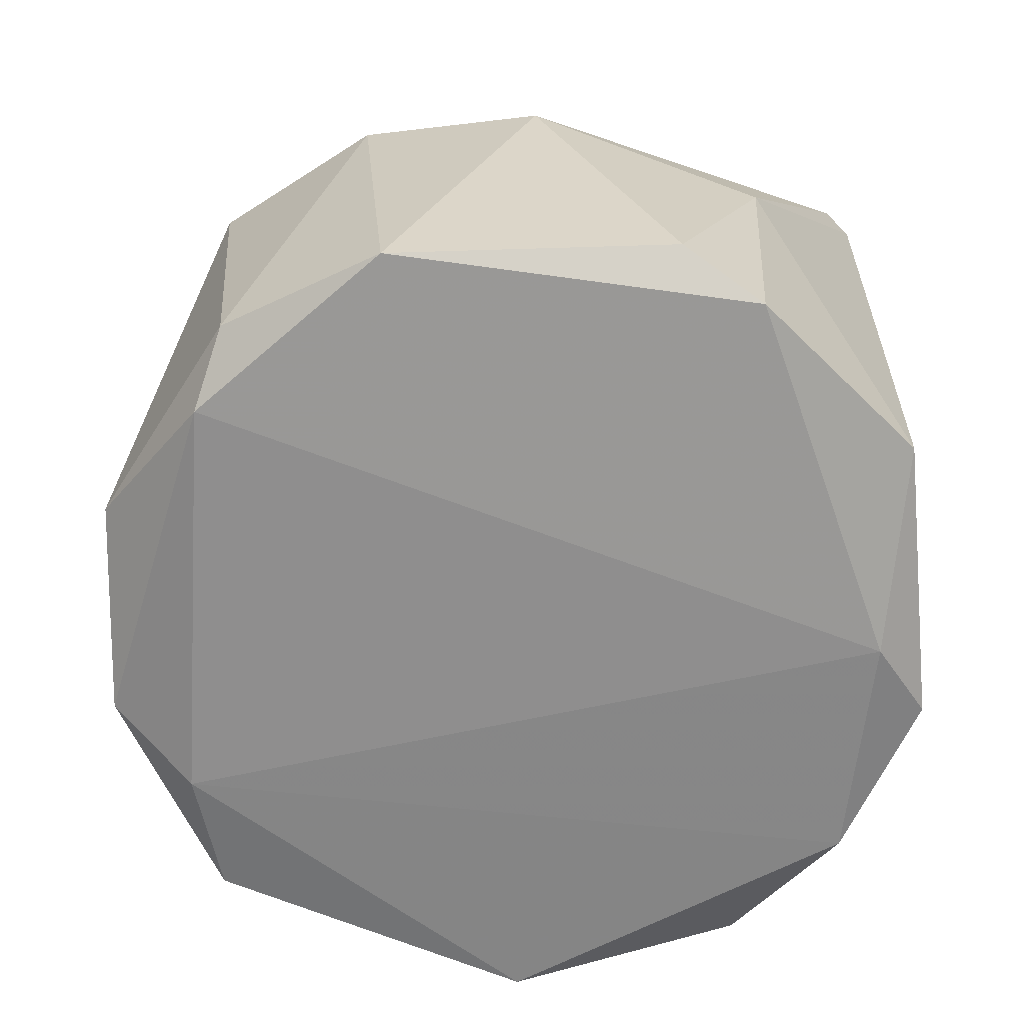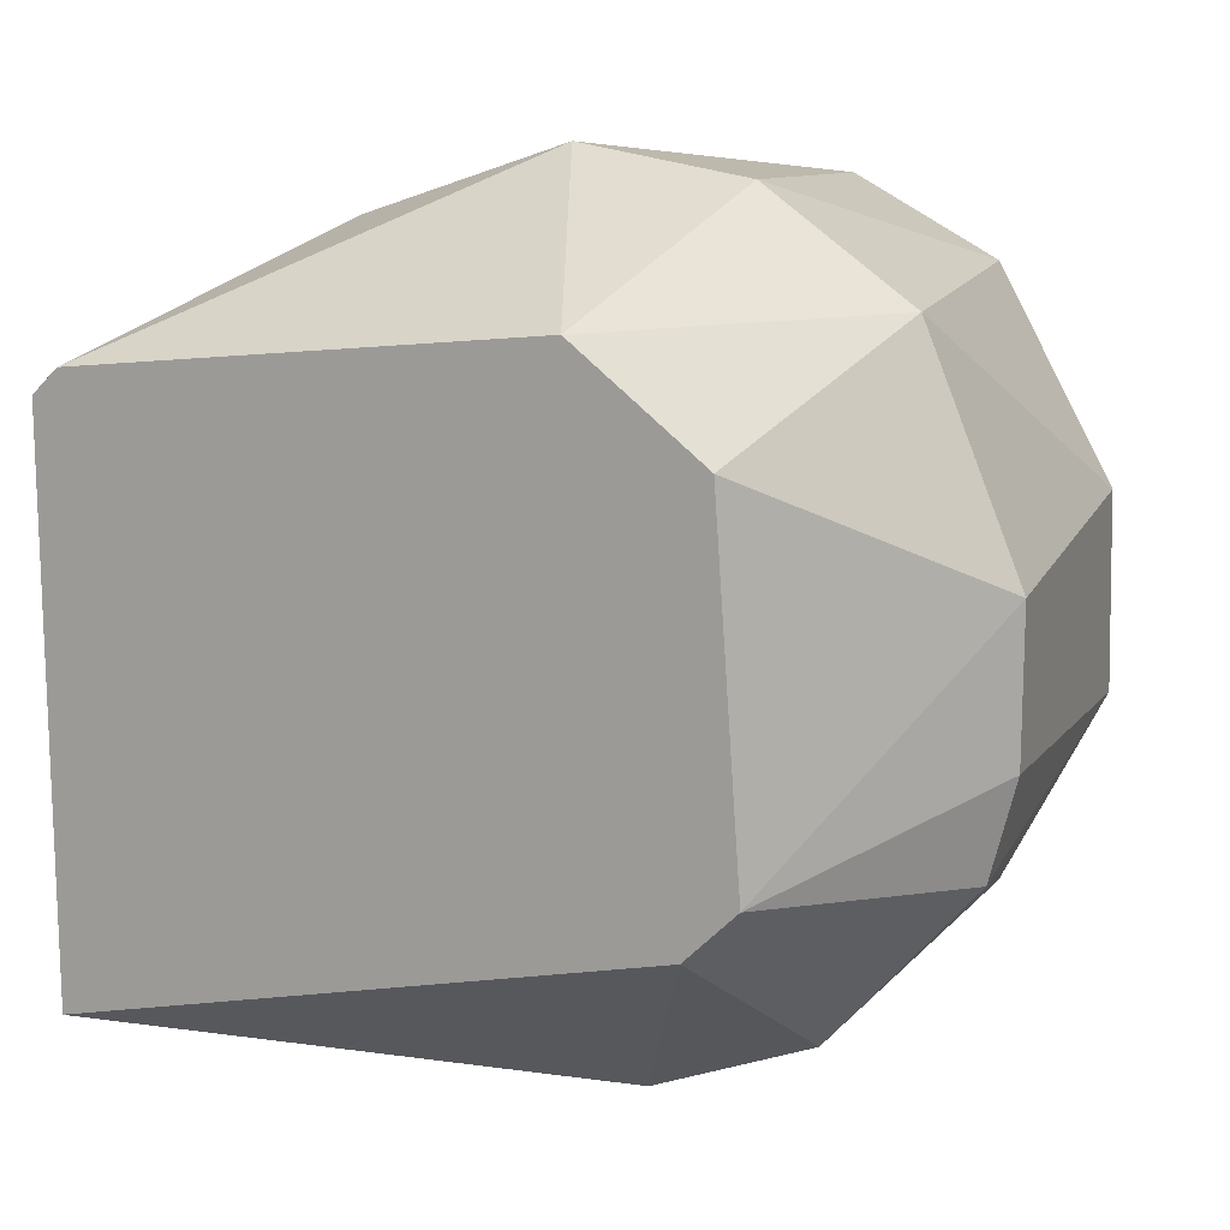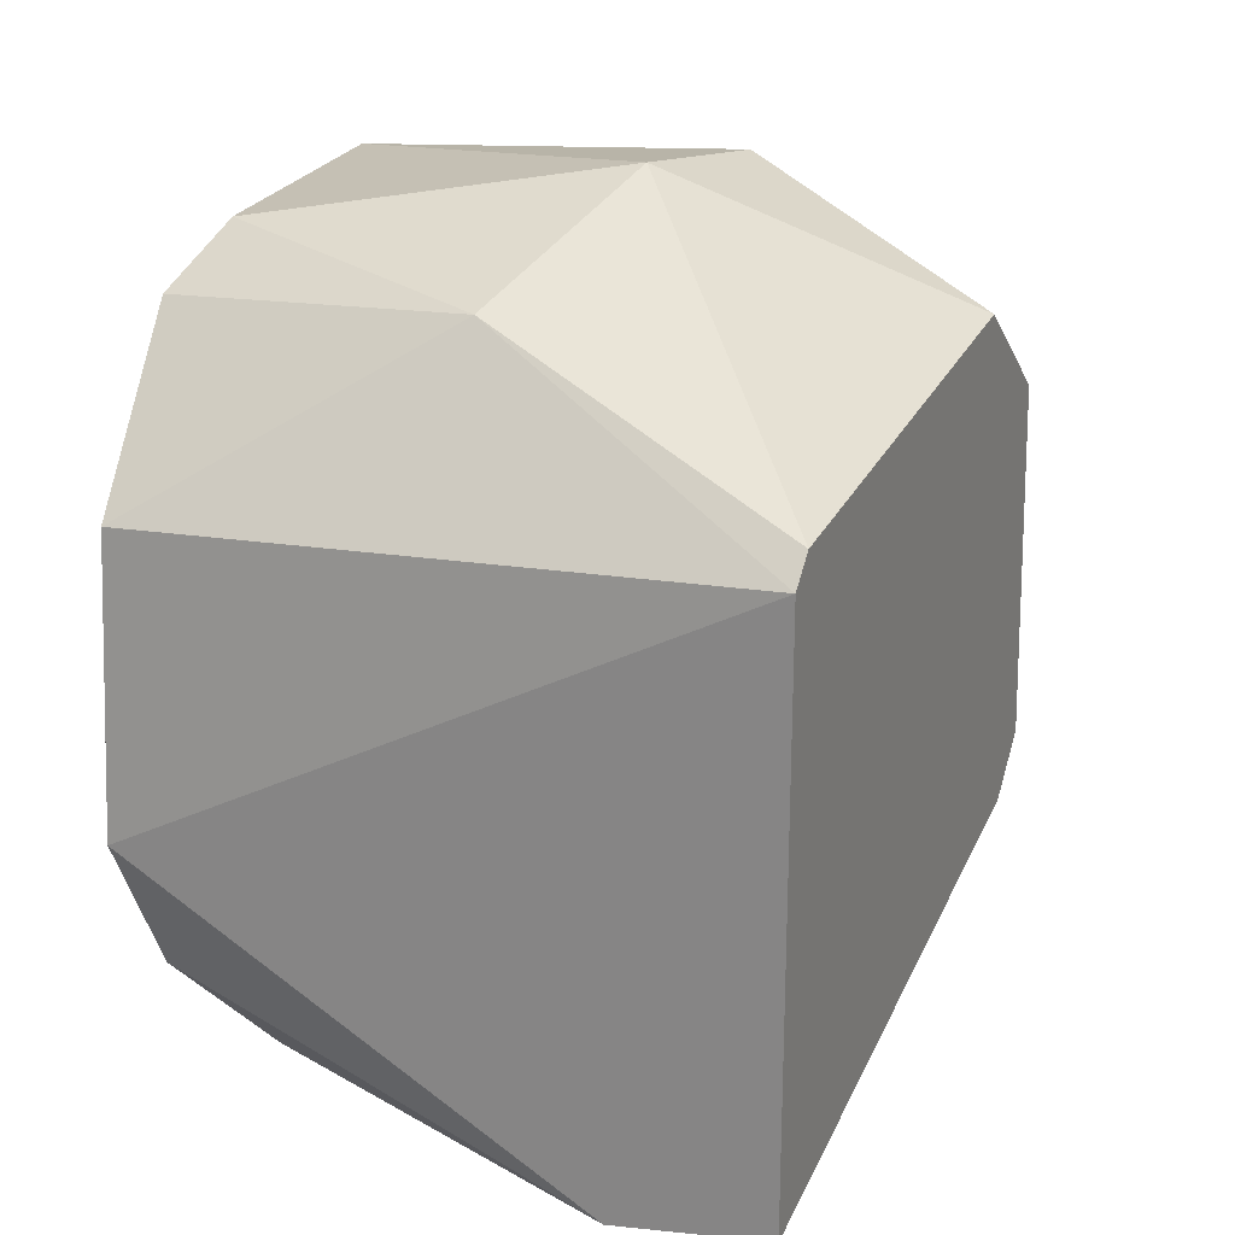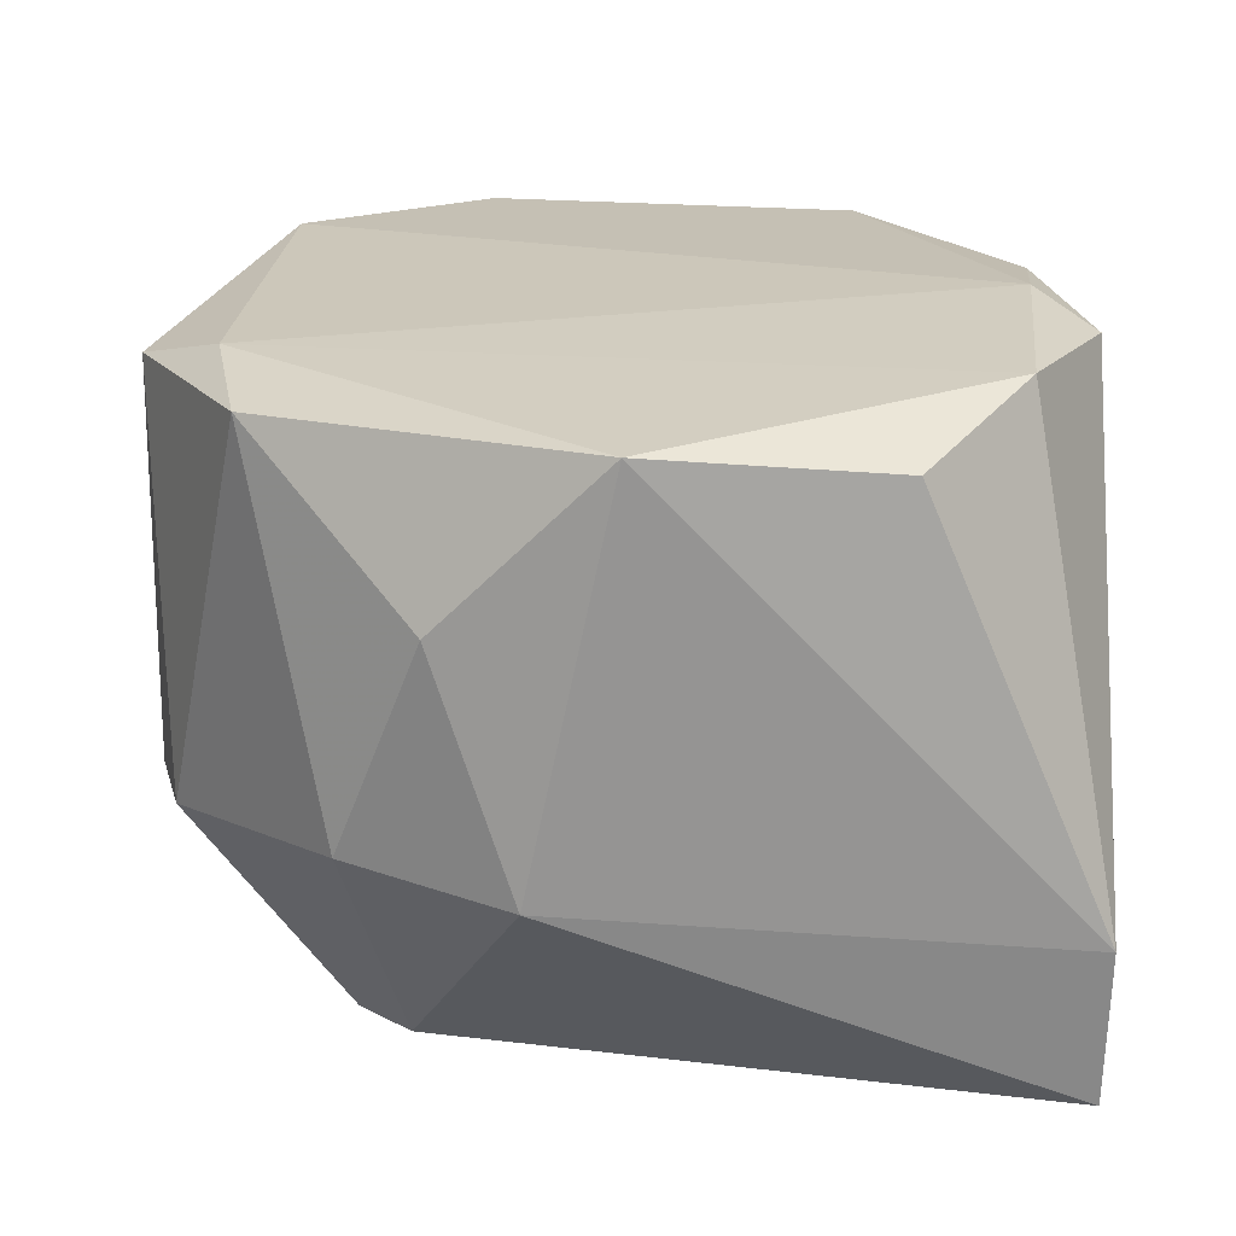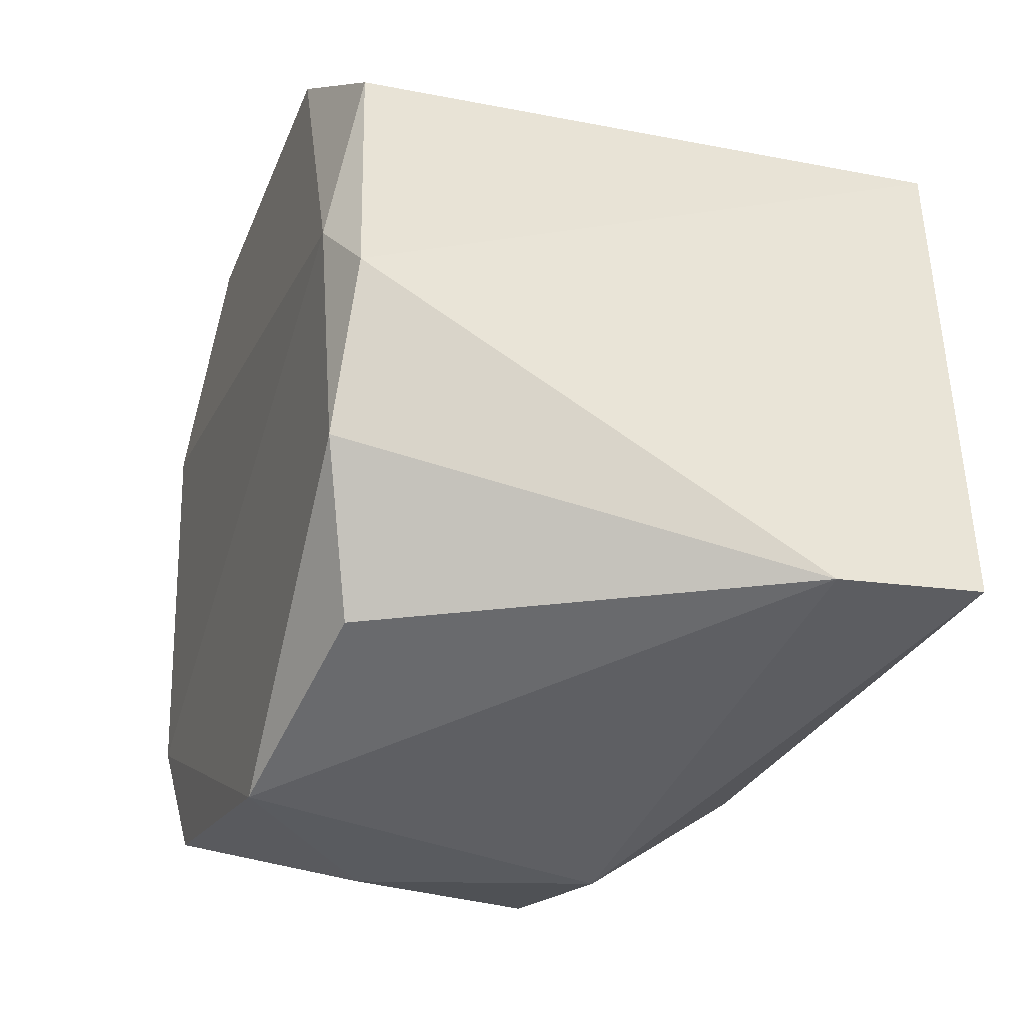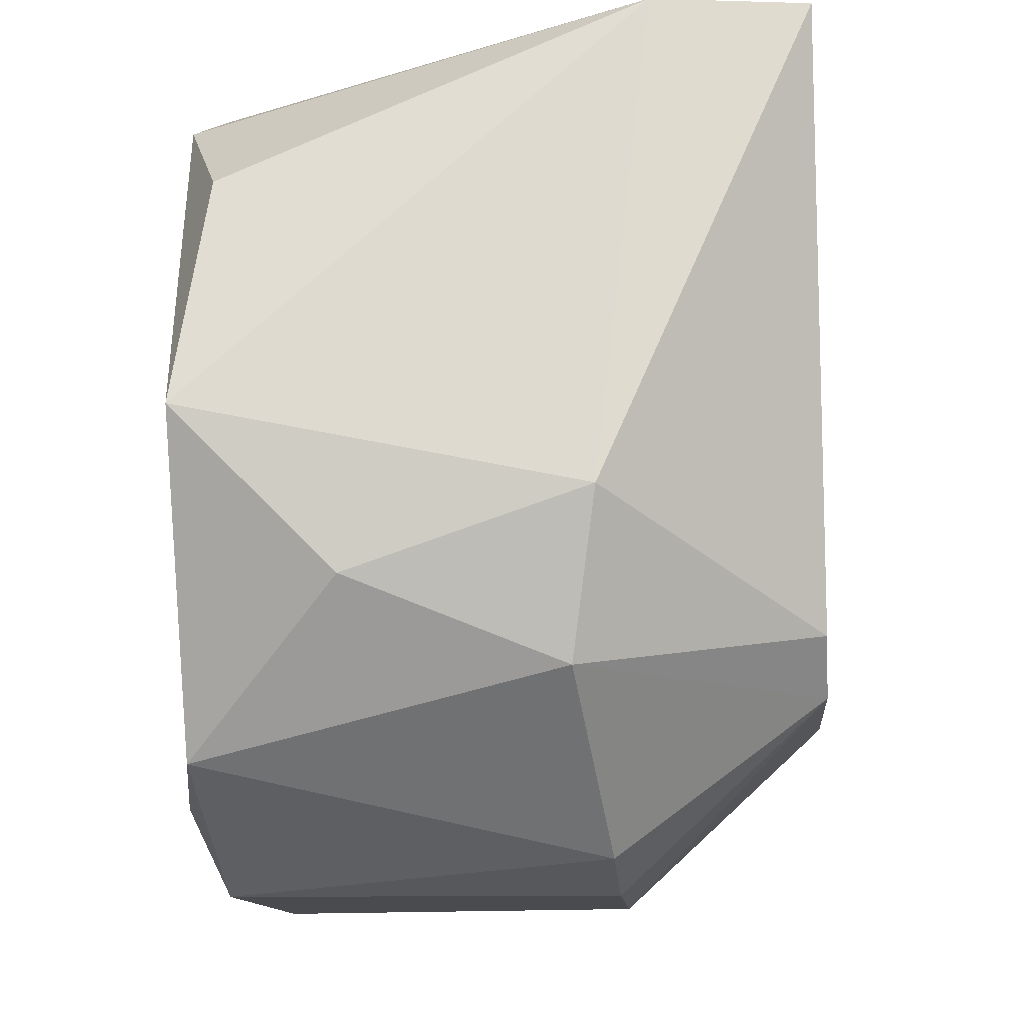
<metadata>
{"format":"obj","ext":"obj","renderer":"f3d","projection":"perspective","resolution":1024,"background":"white","views":[{"elev":21.5,"azim":-91.2,"up":"+Y"},{"elev":13.8,"azim":110.9,"up":"+Y"},{"elev":22.8,"azim":23.6,"up":"+Y"},{"elev":-71.8,"azim":-90.6,"up":"+Y"},{"elev":-40.2,"azim":-19.6,"up":"+Y"},{"elev":-13.9,"azim":5.7,"up":"+Z"}]}
</metadata>
<code>
v 0.01491 -0.08604 -0.001396
v 0.04455 -0.0693 0.03985
v 0.04455 -0.06801 0.03855
v 0.01233 -0.06414 0.03082
v 0.01619 -0.1002 0.03082
v 0.04455 -0.0912 0.01021
v 0.03295 -0.06544 0.003759
v 0.04455 -0.09765 0.03985
v 0.01362 -0.08604 0.03985
v 0.02264 -0.1015 0.0115
v 0.01233 -0.06157 0.01278
v 0.04455 -0.06544 0.01536
v 0.03037 -0.05899 0.02051
v 0.03423 -0.08476 -0.001396
v 0.01491 -0.1028 0.01923
v 0.03295 -0.09893 0.007627
v 0.01233 -0.0693 0.003759
v 0.01362 -0.07188 0.03855
v 0.04455 -0.07059 0.008915
v 0.01491 -0.09635 0.003759
v 0.03423 -0.1015 0.01536
v 0.01619 -0.07575 -0.001396
v 0.03682 -0.09893 0.03985
v 0.01233 -0.08218 0.03727
v 0.03423 -0.07704 -0.001396
v 0.03166 -0.06028 0.0115
v 0.03423 -0.08991 -0.000105
v 0.0278 -0.06286 0.03211
v 0.01362 -0.08991 0.002471
v 0.01362 -0.09378 0.03598
v 0.01362 -0.06544 0.005051
v 0.01362 -0.06157 0.02696
v 0.04455 -0.08862 0.007627
f 20 15 29
f 15 5 30
f 24 29 30
f 24 17 29
f 5 23 30
f 1 20 29
f 2 3 28
f 4 18 28
f 18 2 28
f 3 13 28
f 16 20 27
f 23 9 30
f 17 1 29
f 9 24 30
f 19 6 33
f 17 11 31
f 7 22 31
f 22 17 31
f 26 7 31
f 11 26 31
f 11 4 32
f 13 11 32
f 28 13 32
f 4 28 32
f 6 16 33
f 20 1 27
f 14 25 33
f 27 14 33
f 29 15 30
f 1 14 27
f 25 19 33
f 11 13 26
f 13 12 26
f 3 2 6
f 6 2 8
f 8 2 9
f 3 6 12
f 3 12 13
f 4 11 17
f 9 2 18
f 12 6 19
f 7 12 19
f 10 15 20
f 16 10 20
f 6 8 21
f 15 10 21
f 16 27 33
f 10 16 21
f 16 6 21
f 12 7 26
f 14 22 25
f 7 19 25
f 9 18 24
f 18 4 24
f 22 7 25
f 15 21 23
f 21 8 23
f 5 15 23
f 8 9 23
f 14 1 22
f 1 17 22
f 4 17 24

</code>
